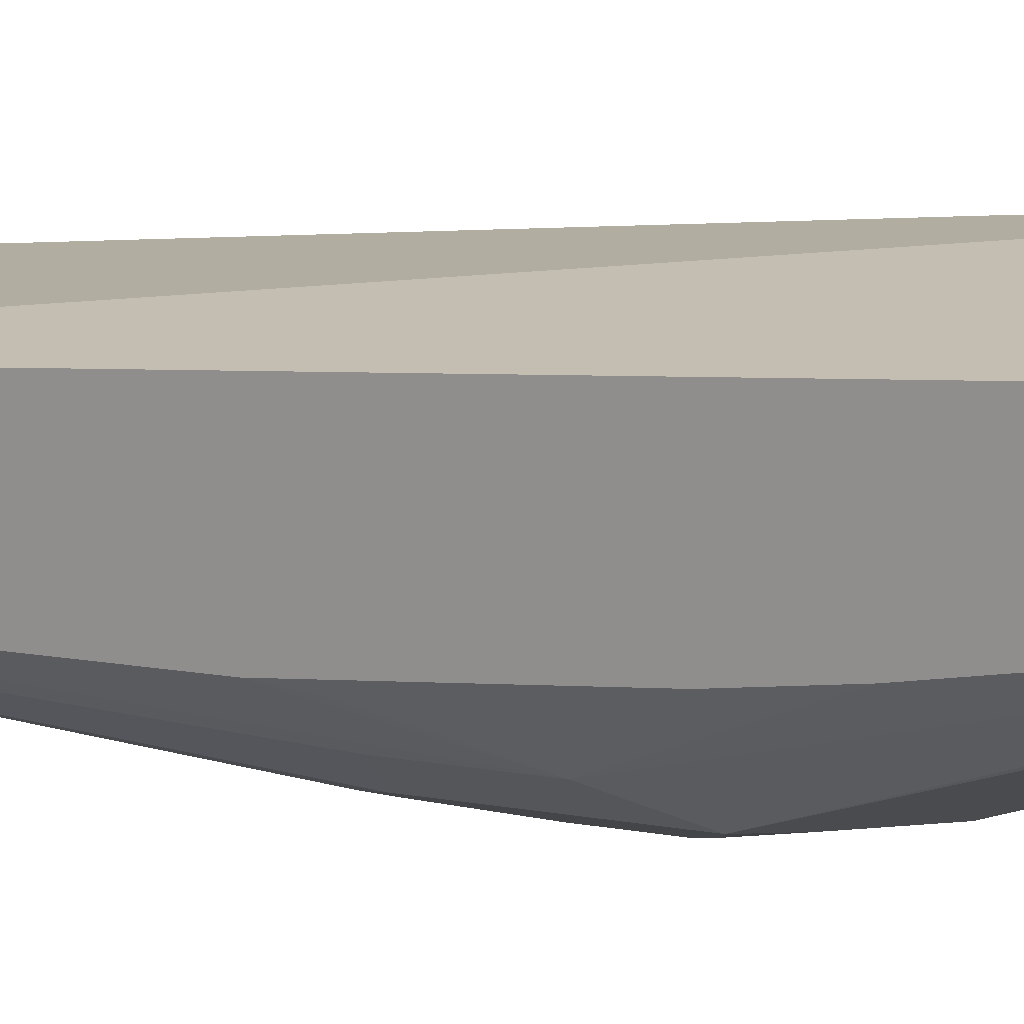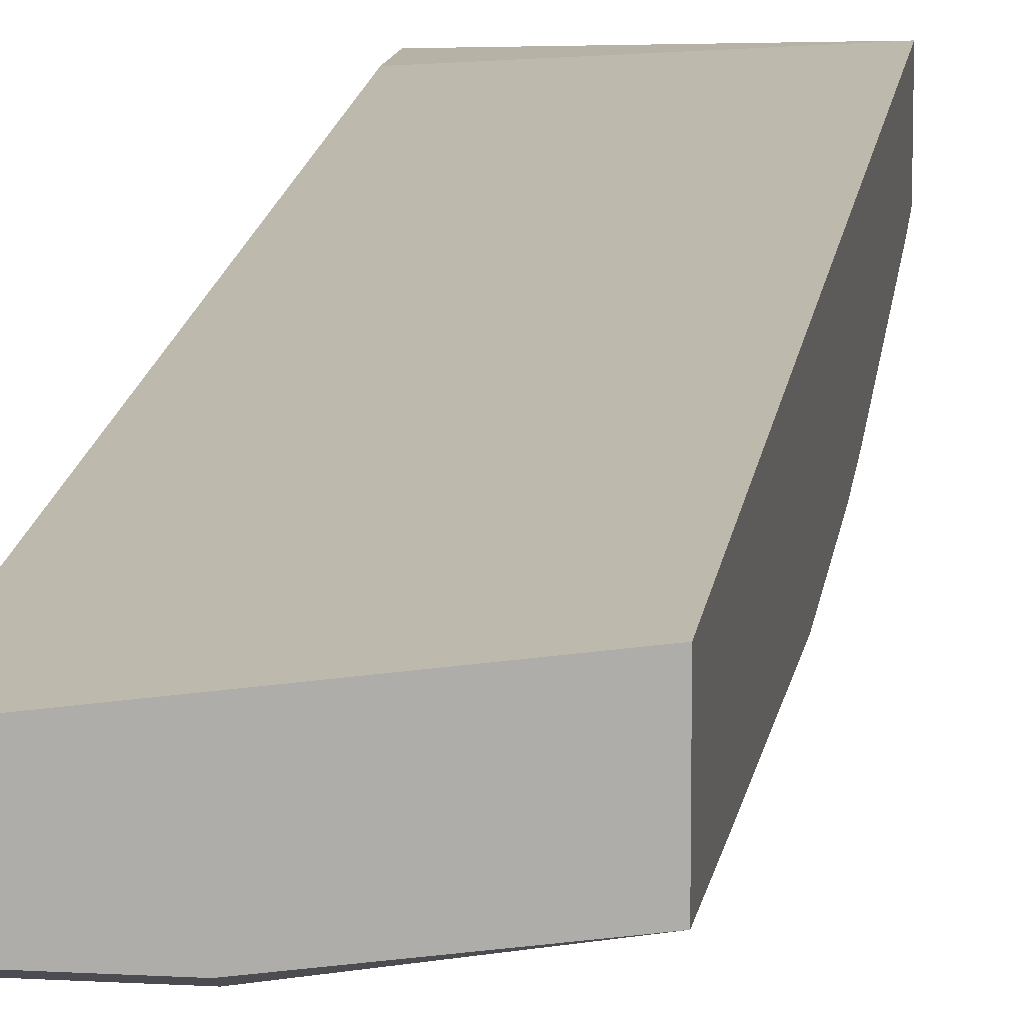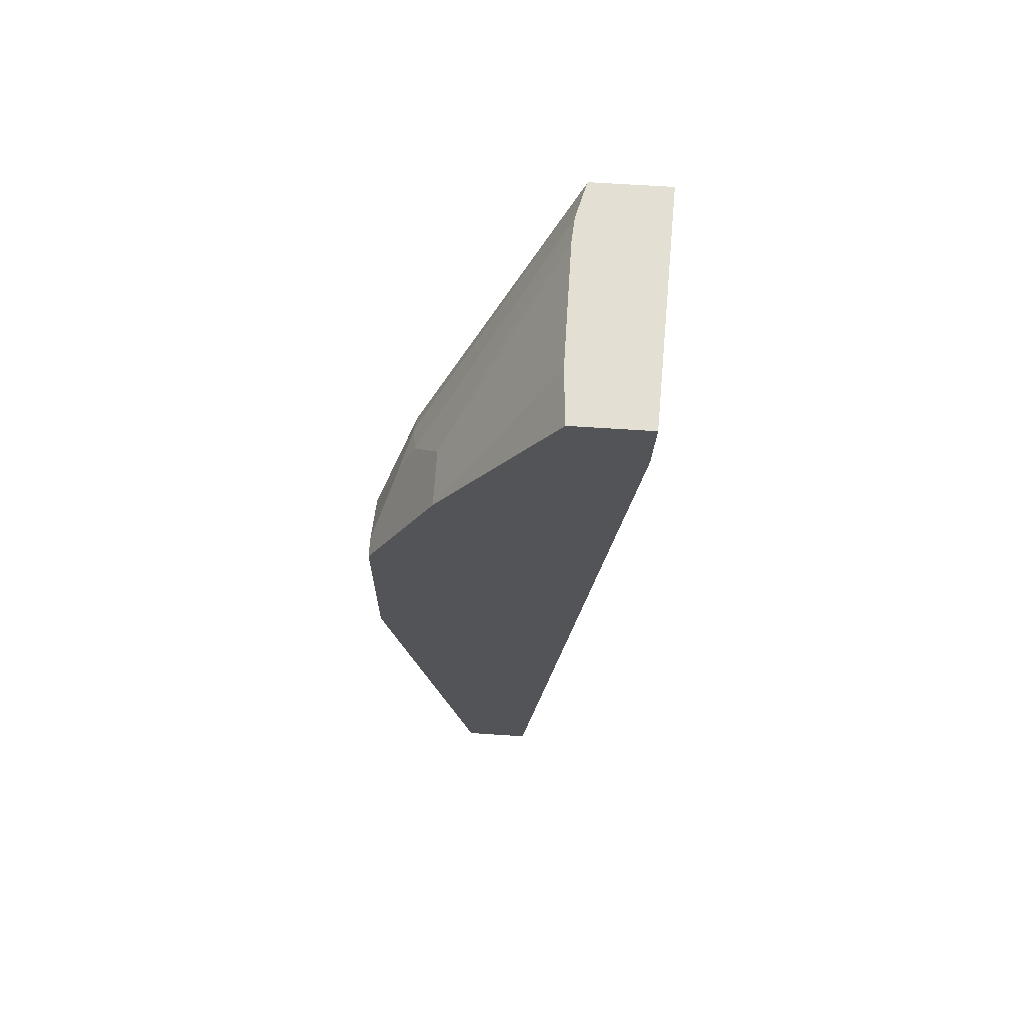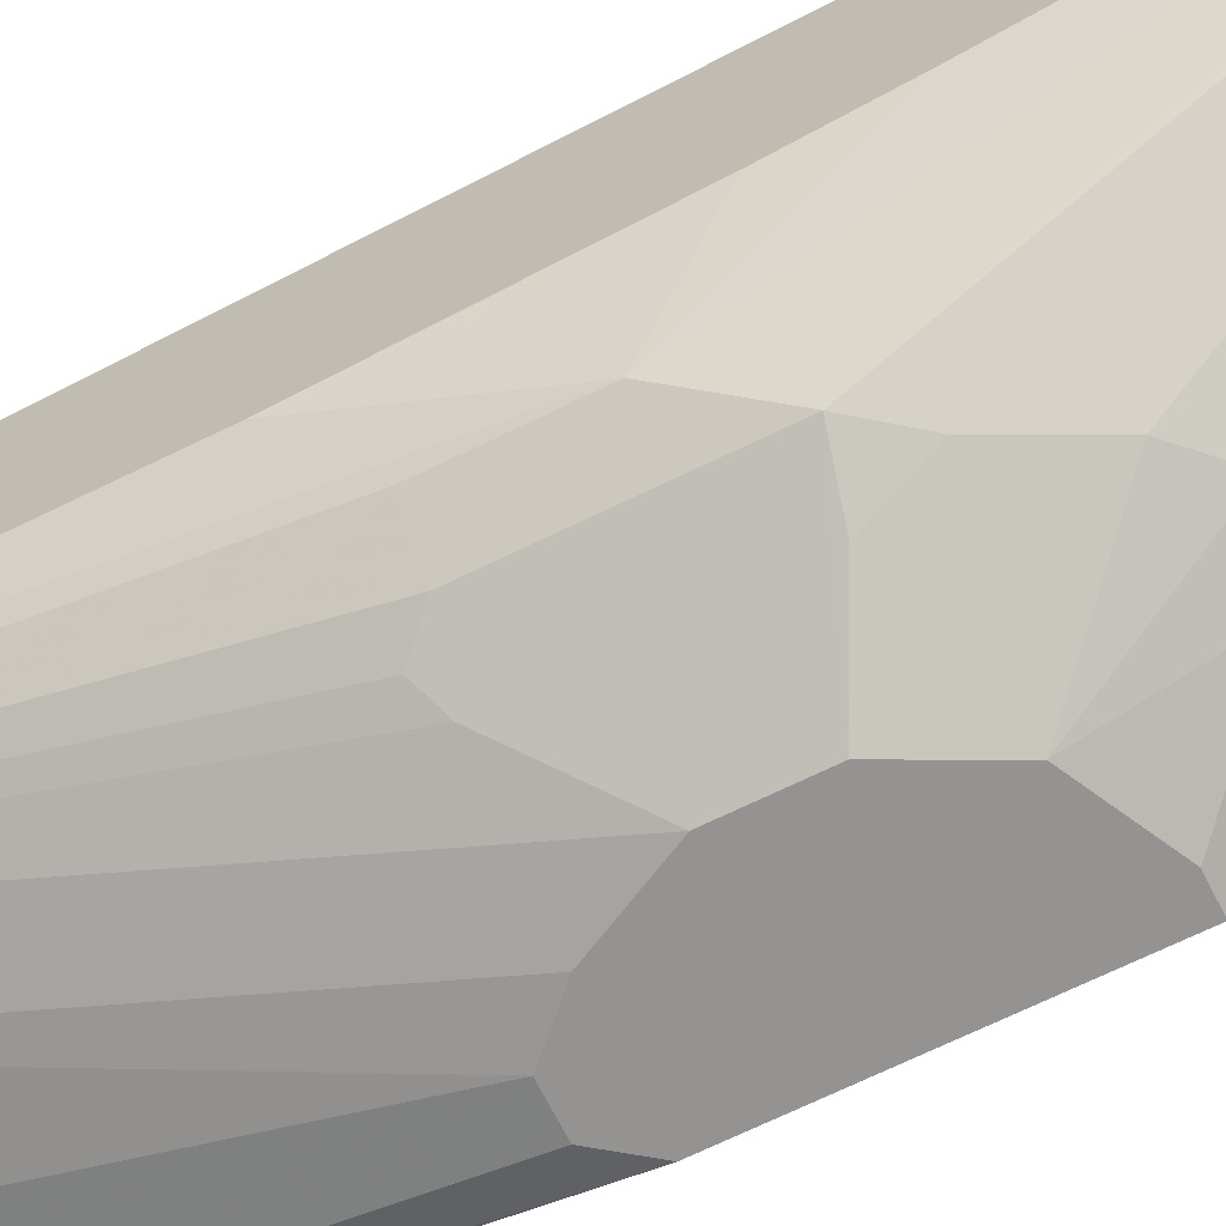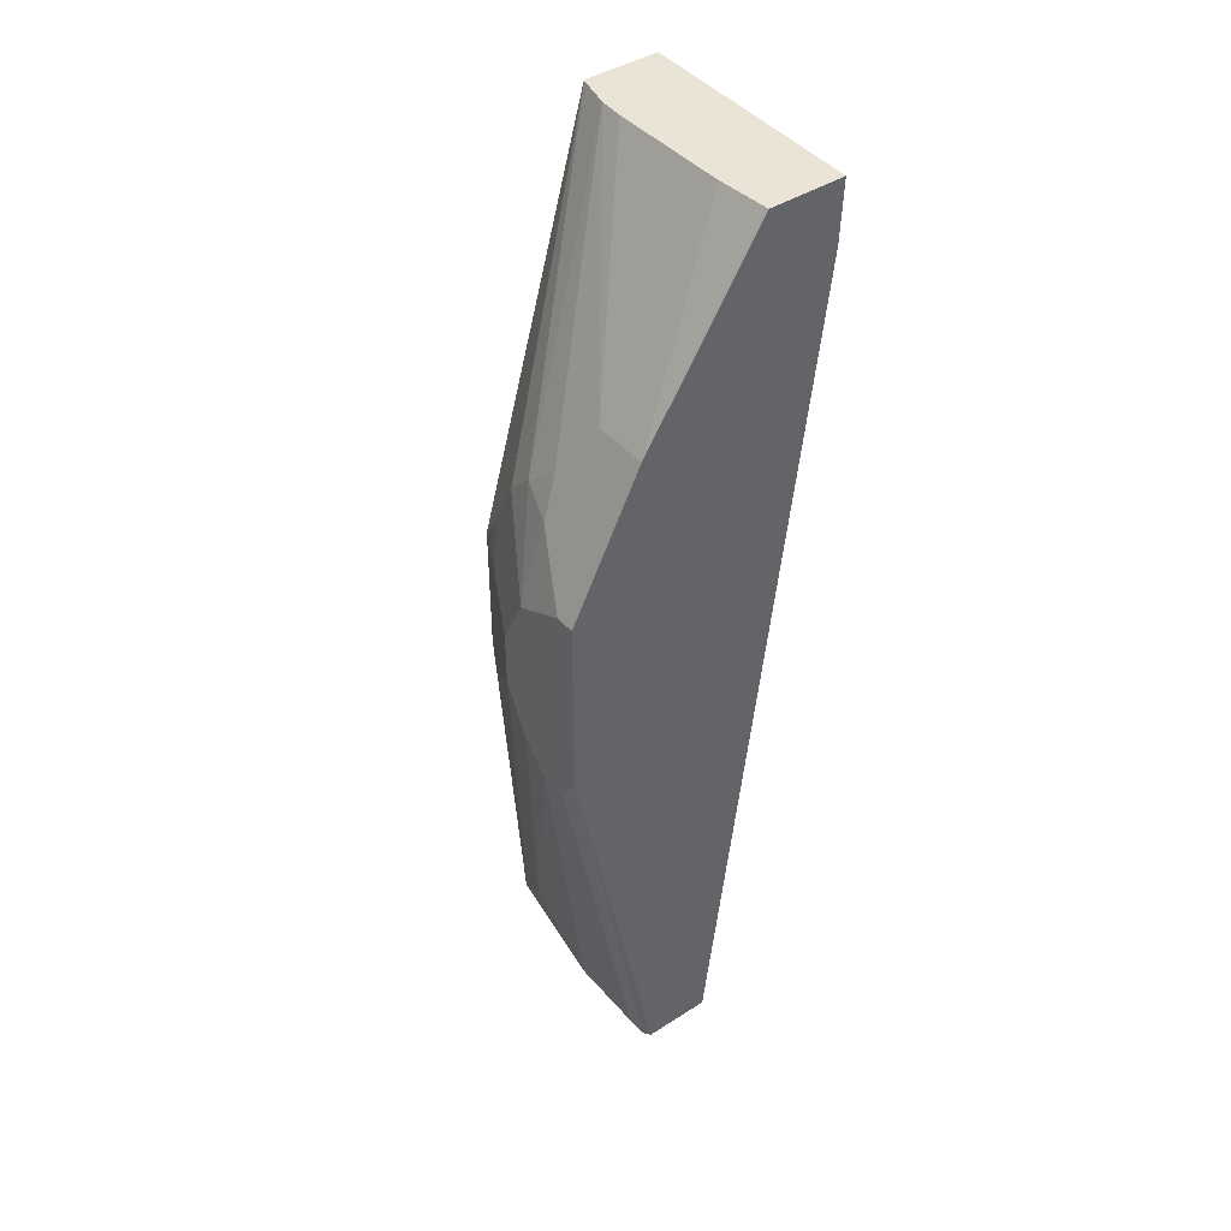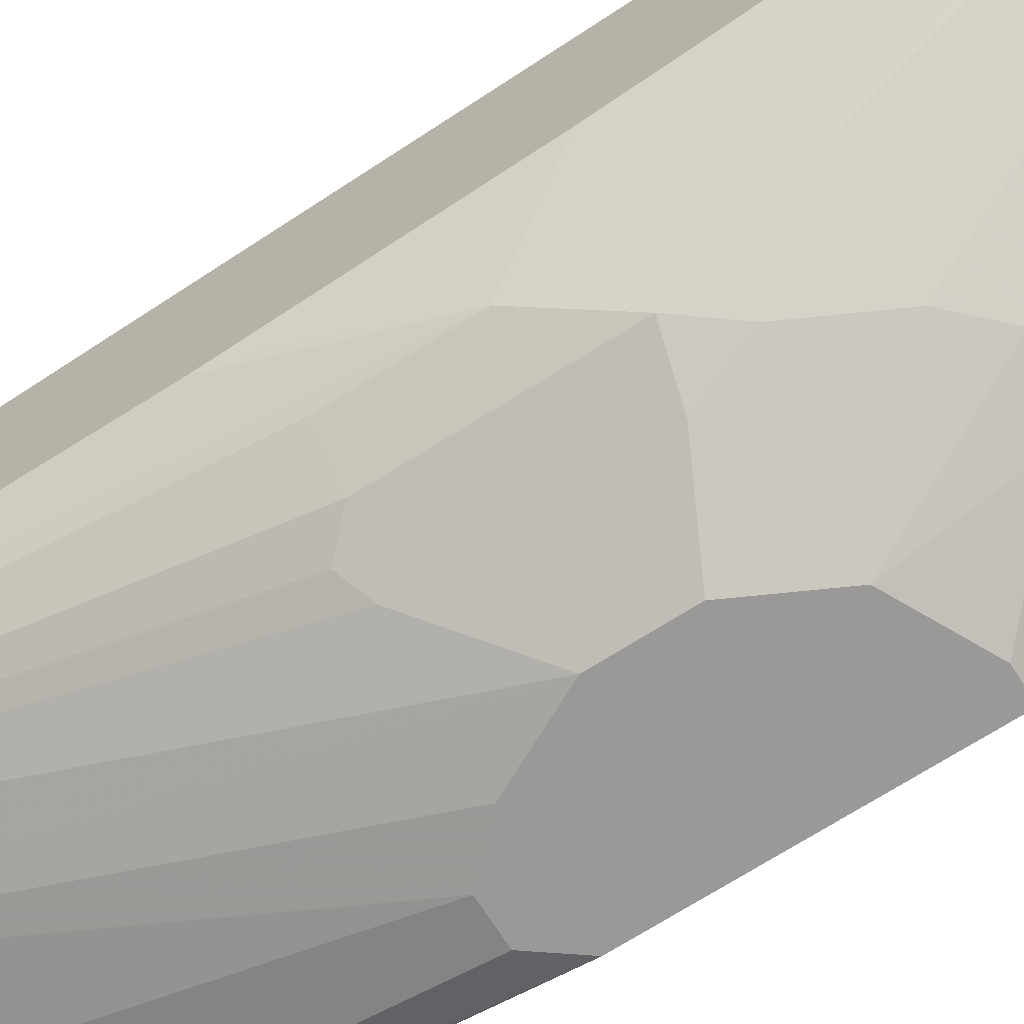
<metadata>
{"format":"obj","ext":"obj","renderer":"f3d","projection":"perspective","resolution":1024,"background":"white","views":[{"elev":20.5,"azim":-73.0,"up":"+Y"},{"elev":10.8,"azim":-171.8,"up":"+Y"},{"elev":66.9,"azim":93.7,"up":"+Z"},{"elev":-66.8,"azim":-63.6,"up":"+Y"},{"elev":42.7,"azim":52.6,"up":"+Z"},{"elev":-69.1,"azim":-57.5,"up":"+Y"}]}
</metadata>
<code>
v -0.182 0.2982 0.181
v -0.182 0.2415 0.181
v -0.004902 0.293 0.181
v -0.004902 0.2914 0.136
v -0.182 0.2378 -0.5141
v -0.181 0.2411 0.181
v -0.182 0.2346 0.154
v -0.1425 0.1295 -0.0907
v -0.1263 0.1263 -0.06804
v -0.1068 0.1263 -0.02919
v -0.004902 0.2362 0.181
v -0.004902 0.2137 -0.5141
v -0.182 0.1749 -0.5141
v -0.1542 0.2344 0.181
v -0.08744 0.1263 -0.009737
v -0.182 0.2151 0.0568
v -0.1619 0.149 -0.1295
v -0.07773 0.09714 -0.1166
v -0.1166 0.1166 -0.09716
v -0.1425 0.1295 -0.1878
v -0.08744 0.1069 -0.08743
v -0.0583 0.09714 -0.07777
v -0.02478 0.2347 0.181
v -0.004902 0.149 0.0453
v -0.004902 0.1635 -0.5141
v -0.07773 0.1599 -0.5141
v -0.07773 0.1554 -0.5051
v -0.136 0.1554 -0.4663
v -0.07773 0.09714 -0.1555
v -0.1166 0.1166 -0.1942
v -0.1295 0.1231 -0.2007
v -0.1619 0.149 -0.1878
v -0.182 0.1749 -0.4274
v -0.04534 0.149 0.0453
v -0.136 0.2331 0.181
v -0.06477 0.1295 0.006455
v -0.0583 0.1166 -0.01947
v -0.182 0.1957 -0.04028
v -0.182 0.1881 -0.09009
v -0.1781 0.1716 -0.191
v -0.182 0.1762 -0.2162
v -0.01944 0.09714 -0.05831
v -0.04497 0.2331 0.181
v -0.004902 0.1482 0.04374
v -0.00946 0.1604 -0.5141
v -0.004902 0.09714 -0.1942
v -0.0105 0.1599 -0.5141
v -0.01944 0.1554 -0.5051
v -0.03887 0.09714 -0.2137
v -0.0583 0.09714 -0.1942
v -0.03239 0.1425 0.03238
v -0.004902 0.09714 -0.05831
v -0.004902 0.1425 0.03238
v -0.01944 0.09714 -0.2137
f 17 40 41
f 17 41 33
f 18 22 21
f 18 29 50
f 18 54 46
f 18 49 54
f 18 52 42
f 17 39 40
f 18 46 52
f 18 50 49
f 17 38 39
f 13 31 20
f 15 37 36
f 15 22 37
f 14 36 34
f 14 15 36
f 14 34 35
f 13 17 33
f 13 32 17
f 13 20 32
f 13 30 31
f 13 29 30
f 18 42 22
f 16 38 17
f 20 31 29
f 44 51 53
f 23 43 24
f 13 28 29
f 46 54 48
f 45 46 47
f 42 53 51
f 42 52 53
f 39 41 40
f 36 42 51
f 36 37 42
f 34 36 51
f 34 51 44
f 29 31 30
f 28 50 29
f 28 49 50
f 27 49 28
f 27 54 49
f 27 48 54
f 26 48 27
f 26 47 48
f 46 48 47
f 25 46 45
f 24 35 34
f 24 43 35
f 24 34 44
f 22 42 37
f 13 27 28
f 2 8 9
f 11 23 24
f 3 24 44
f 3 11 24
f 2 10 6
f 2 9 10
f 2 7 8
f 1 7 2
f 1 16 7
f 1 38 16
f 1 39 38
f 1 41 39
f 3 44 53
f 1 33 41
f 1 5 13
f 1 4 5
f 1 3 4
f 1 11 3
f 1 23 11
f 1 43 23
f 1 35 43
f 1 14 35
f 1 6 14
f 13 26 27
f 1 13 33
f 3 53 52
f 1 2 6
f 3 46 25
f 10 22 15
f 10 21 22
f 9 21 10
f 9 18 21
f 9 19 18
f 8 29 18
f 3 52 46
f 8 32 20
f 8 17 32
f 8 19 9
f 8 18 19
f 8 20 29
f 7 16 17
f 7 17 8
f 3 12 4
f 4 12 5
f 5 12 25
f 5 25 45
f 3 25 12
f 5 47 26
f 5 26 13
f 6 10 15
f 6 15 14
f 5 45 47

</code>
